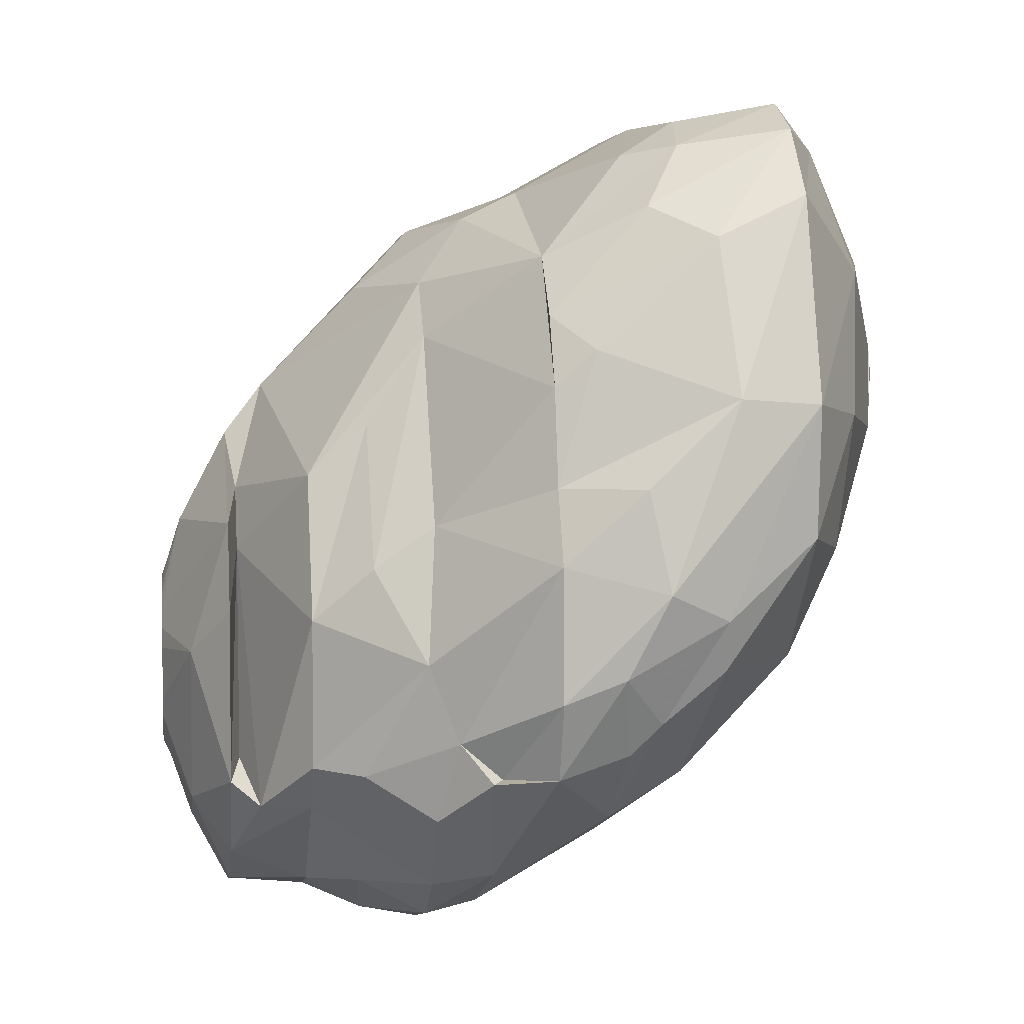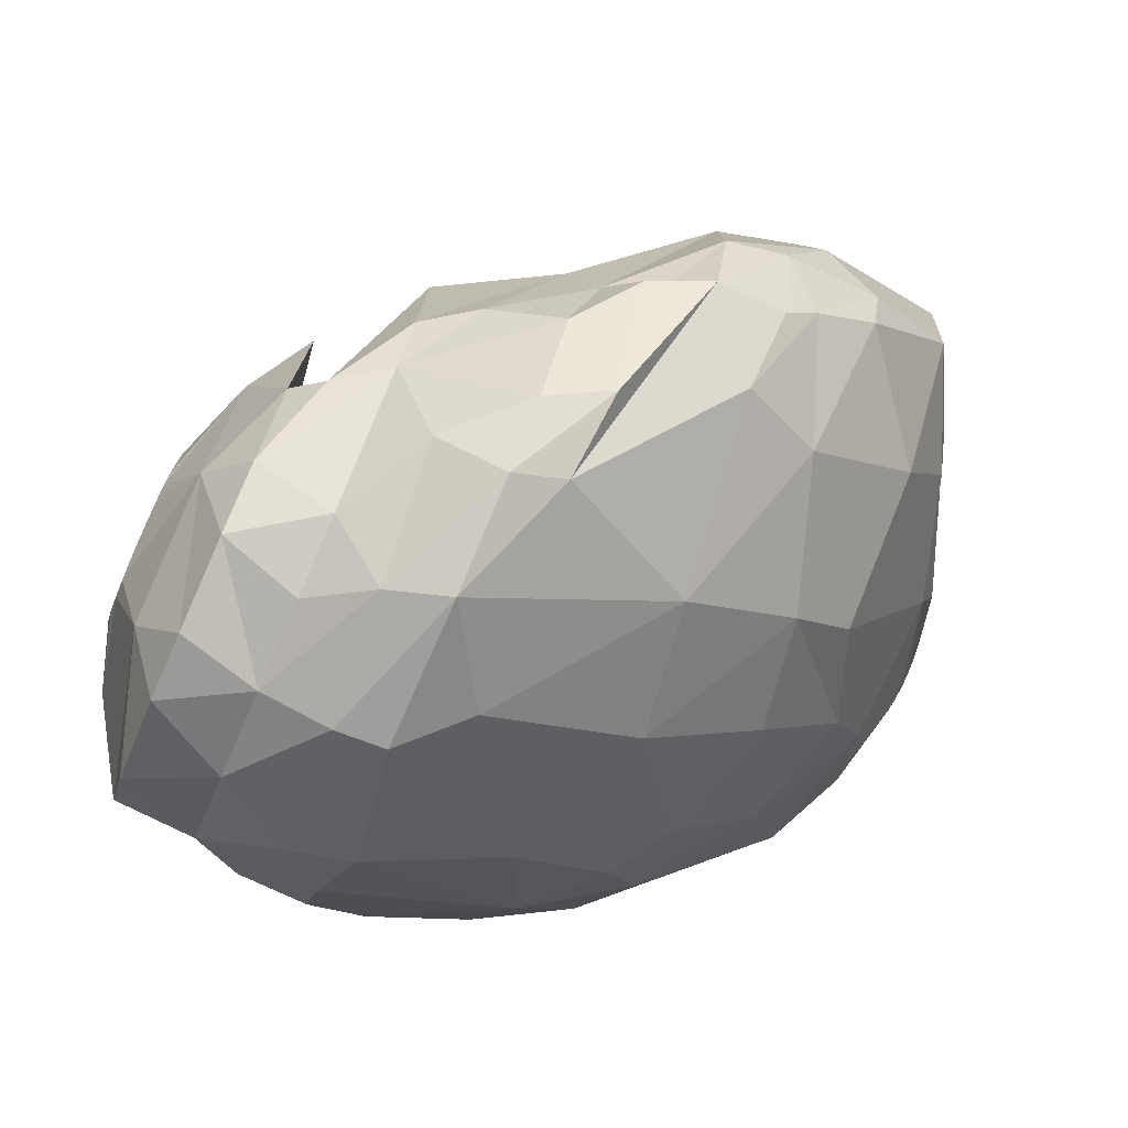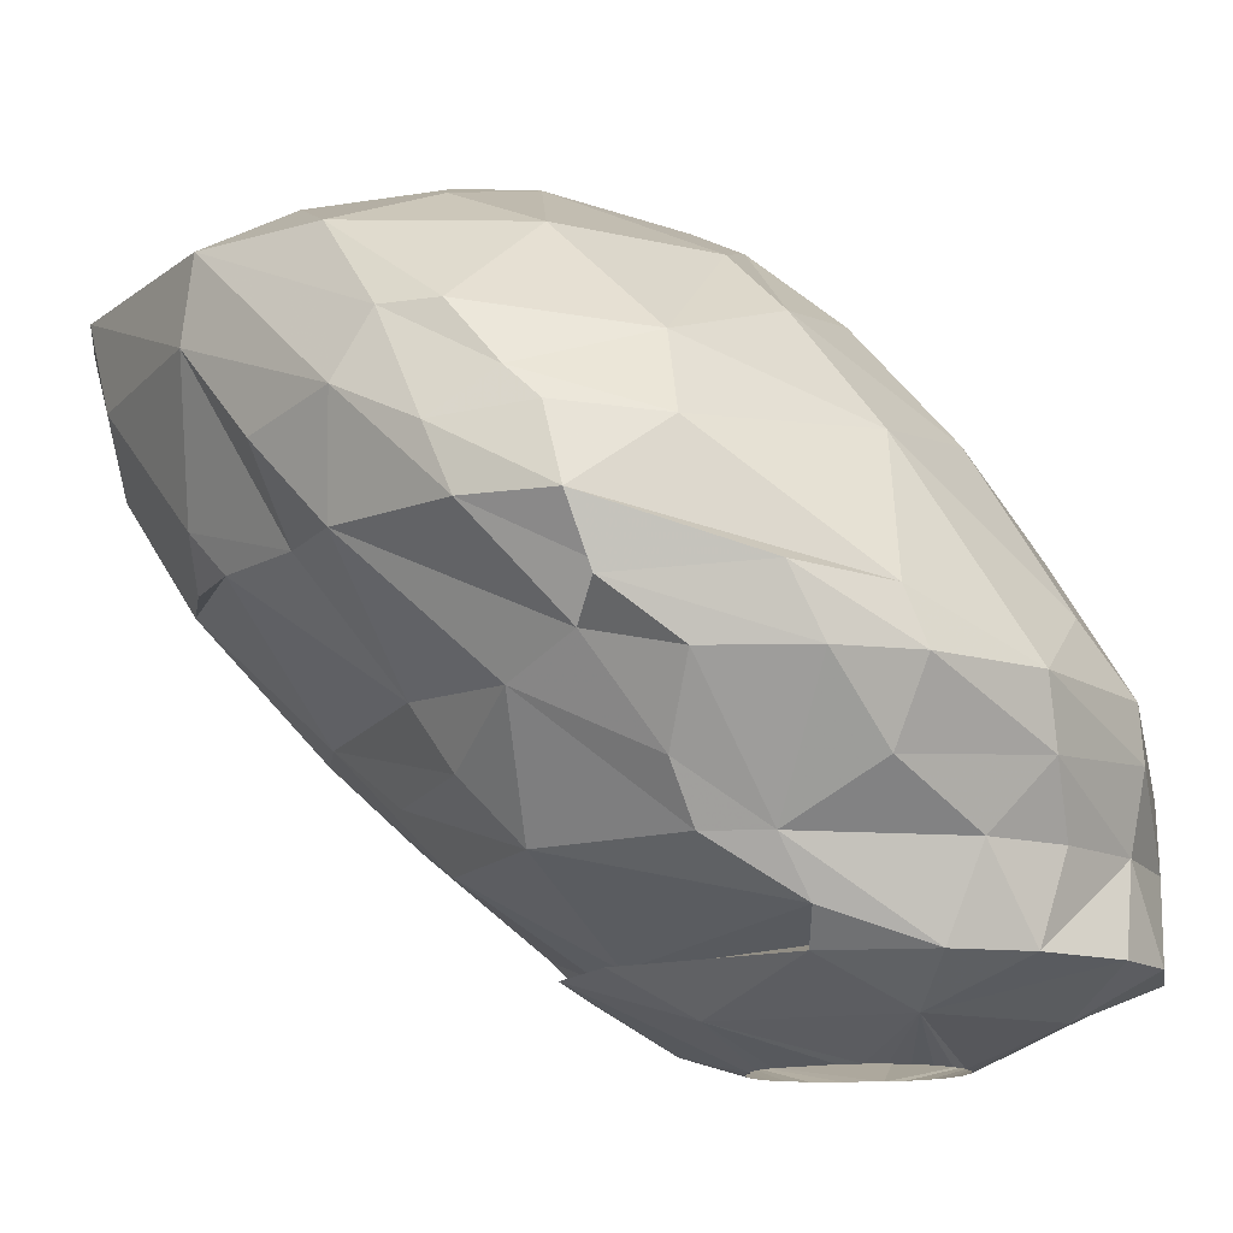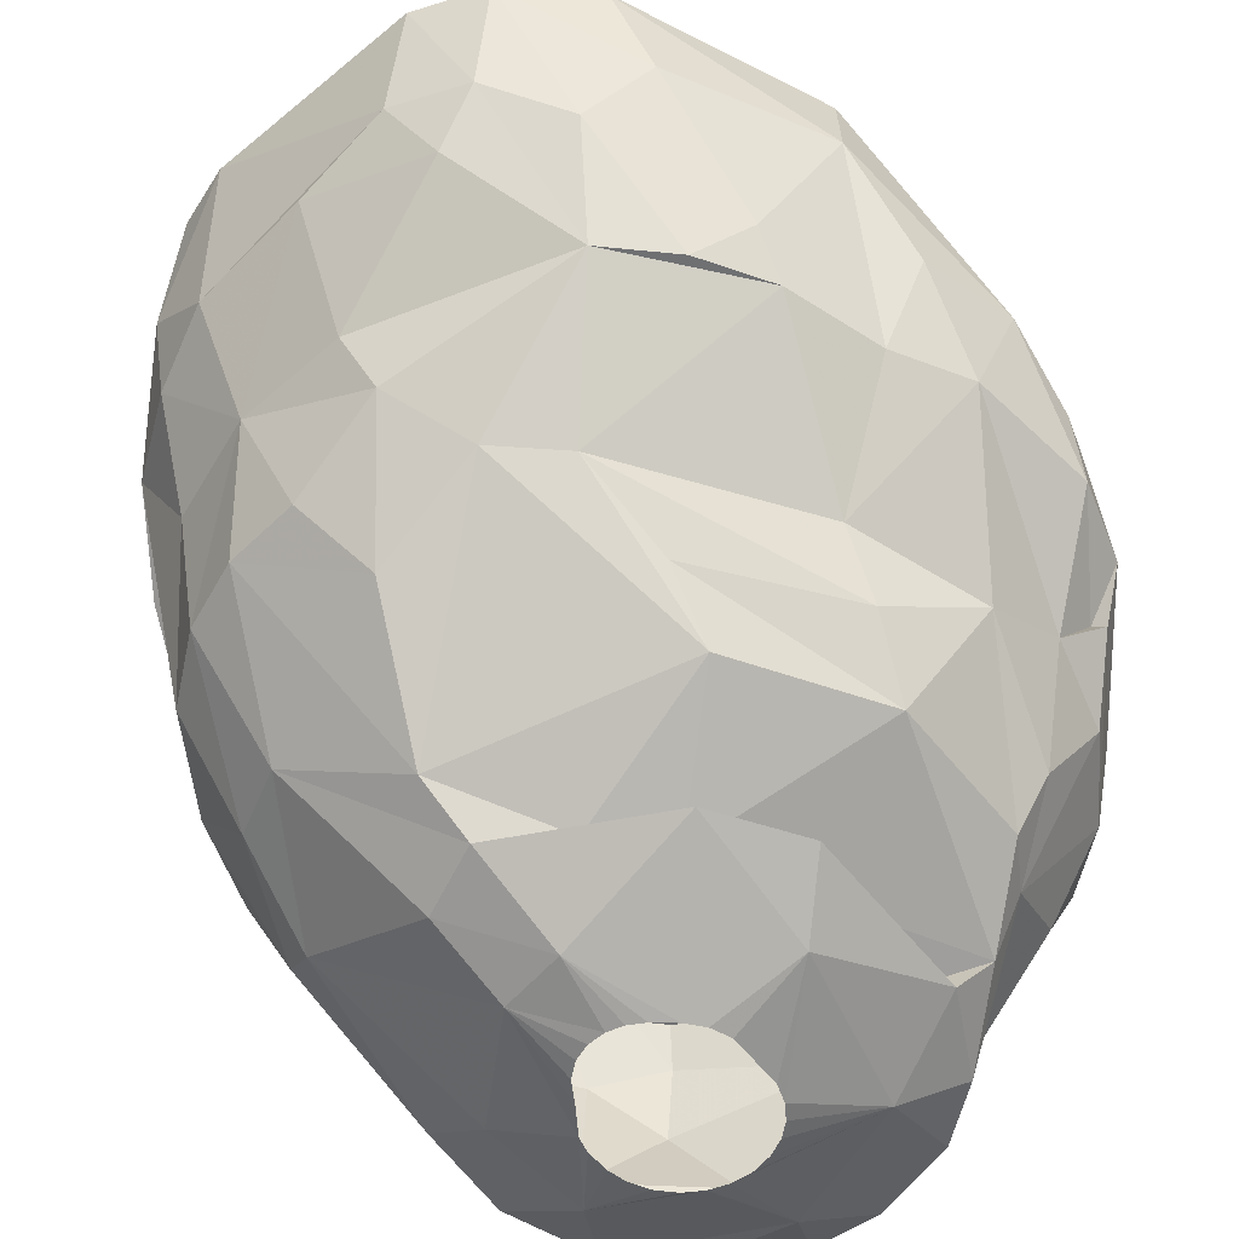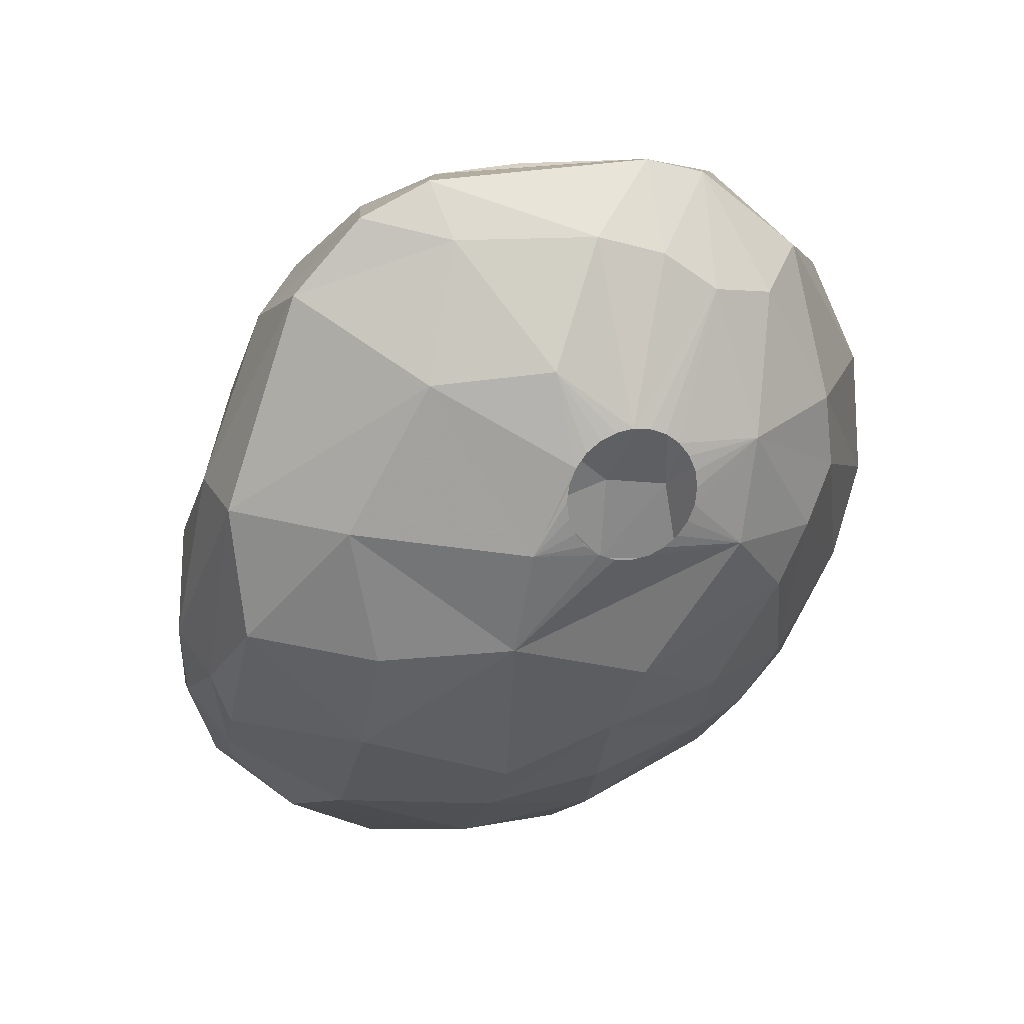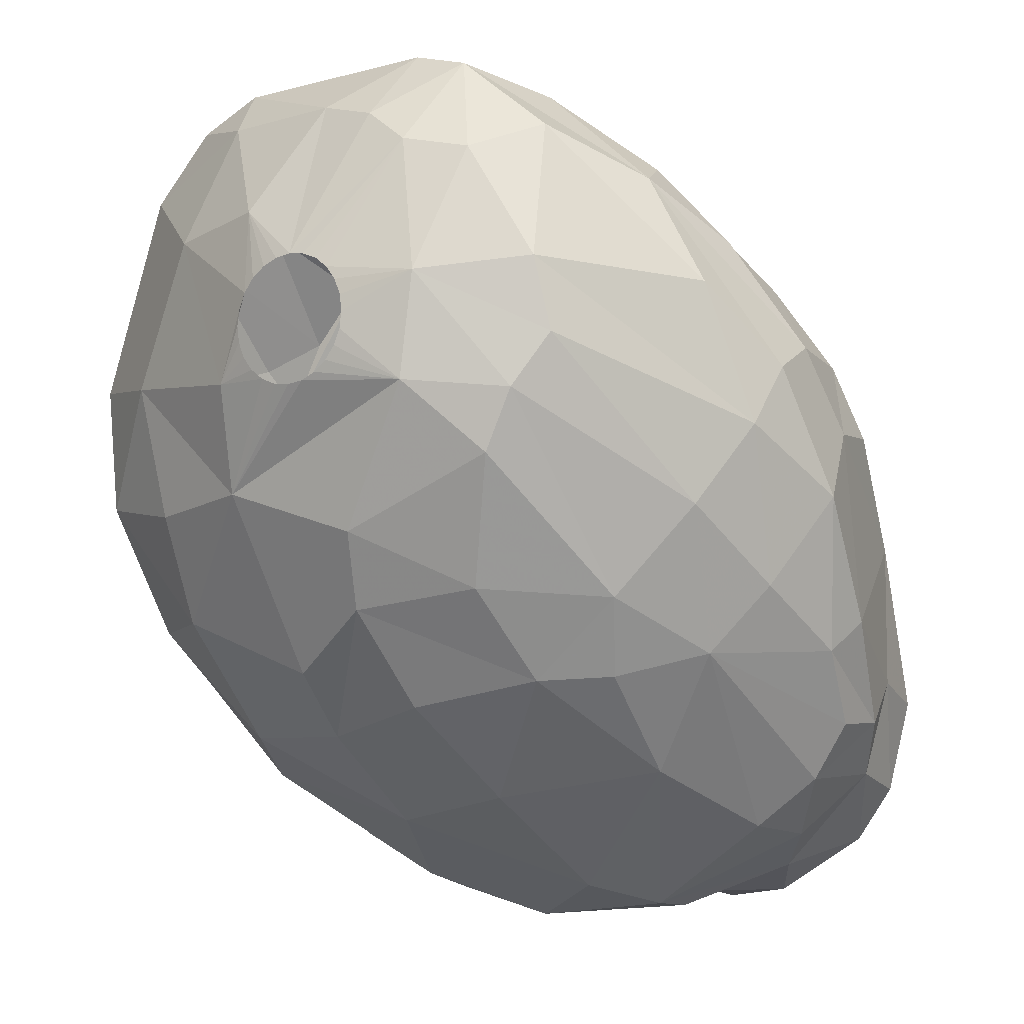
<metadata>
{"format":"obj","ext":"obj","renderer":"f3d","projection":"perspective","resolution":1024,"background":"white","views":[{"elev":4.7,"azim":-97.8,"up":"+Y"},{"elev":-77.2,"azim":-113.7,"up":"+Y"},{"elev":-13.1,"azim":-50.0,"up":"+Z"},{"elev":-54.9,"azim":-137.3,"up":"+Z"},{"elev":20.1,"azim":-18.2,"up":"+Y"},{"elev":-7.4,"azim":34.0,"up":"+Y"}]}
</metadata>
<code>
v 205.4 182.8 226.5
v 205.8 180.3 225.3
v 205.8 185.8 225.9
v 206 181.9 228.3
v 206 188.3 228.6
v 206.1 179.6 223.5
v 206.2 188.1 231
v 206.2 183.5 223.5
v 206.6 180.4 228.3
v 206.6 184.2 231
v 206.8 178.8 226.5
v 207 177.2 223.5
v 207.1 177.9 225.6
v 207.3 185.7 223.5
v 207.7 189.7 224.7
v 207.7 177 221.7
v 207.9 192.9 228.3
v 207.9 188.6 223.5
v 208.2 177.1 222
v 208.3 194.2 231
v 208.5 178.1 220.8
v 208.8 180.4 219.9
v 209 190.7 223.5
v 209.1 175.7 225.3
v 209.2 187.7 232.8
v 209.3 175.6 220.2
v 209.4 193.9 226.5
v 209.9 184.4 220.2
v 210 180.4 231
v 210.1 176.8 227.7
v 210.1 183.6 232.5
v 210.1 183.1 218.4
v 210.1 176.9 218.1
v 210.2 196.2 231
v 210.2 173.8 222
v 210.5 192.4 223.5
v 210.8 181.5 216.6
v 211.1 173.3 220.2
v 211.1 195.8 227.7
v 211.2 177 216.6
v 211.5 192 233.4
v 212.2 175.6 216.6
v 212.2 197.2 231
v 212.4 195.6 226.2
v 212.6 195.7 232.2
v 212.6 172.4 221.7
v 212.8 187.3 218.4
v 212.9 185.8 216.6
v 213 172 220.2
v 213.1 190 220.2
v 213.1 173.1 218.1
v 213.3 175.4 215.1
v 213.3 196.7 228
v 213.5 181.5 214.2
v 213.8 183.9 233.7
v 214 176.1 214.2
v 214.1 187.1 234.6
v 214.4 176.8 229.2
v 214.5 178.6 231
v 214.6 191.7 220.2
v 214.7 174.2 225.9
v 214.8 192.3 234.3
v 214.9 184.2 214.2
v 215 188.7 234.9
v 215 188.2 234.9
v 215 189.2 234.9
v 215.1 176.7 214.5
v 215.2 180.1 213
v 215.2 187.7 234.9
v 215.2 189.7 234.9
v 215.5 187.3 234.9
v 215.5 190.1 234.9
v 215.6 173.6 214.2
v 215.8 172.6 216.6
v 215.9 193.7 221.7
v 215.9 187 234.9
v 215.9 190.4 234.9
v 216.1 183.2 214.5
v 216.2 196.6 227.1
v 216.2 171.1 220.2
v 216.4 186.8 234.9
v 216.4 190.6 234.9
v 216.5 194.6 223.5
v 216.6 195.7 232.8
v 216.8 175.1 213
v 216.9 171.3 218.4
v 216.9 186.8 234.9
v 216.9 190.7 234.9
v 217.4 172.3 214.2
v 217.4 180.3 232.2
v 217.4 186.8 234.9
v 217.4 190.6 234.9
v 217.5 185.1 214.5
v 217.6 179.9 212.1
v 217.8 180.5 212.1
v 217.8 178.2 212.1
v 217.8 177.5 229.8
v 217.9 191.5 218.4
v 217.9 187 234.9
v 217.9 190.4 234.9
v 218 182.5 233.4
v 218.1 171.9 216.6
v 218.1 177.6 212.1
v 218.2 181 212.1
v 218.3 187.3 234.9
v 218.3 190.1 234.9
v 218.3 181.1 212.1
v 218.4 177.2 212.1
v 218.5 195.1 233.1
v 218.6 187.7 234.9
v 218.6 189.7 234.9
v 218.7 174.9 226.5
v 218.7 197.3 231
v 218.7 181.6 212.1
v 218.8 188.2 234.9
v 218.8 189.2 234.9
v 218.9 176.8 212.1
v 218.9 188.7 234.9
v 218.9 193.4 220.2
v 219.1 172.1 222
v 219.1 181.8 212.1
v 219.2 184 212.7
v 219.3 186.8 214.2
v 219.4 176.6 212.1
v 219.5 188.3 215.4
v 219.6 182 212.1
v 219.8 194.6 223.5
v 219.8 196.4 226.8
v 219.9 194 233.4
v 220 171.7 214.2
v 220.1 176.5 212.1
v 220.2 182 212.1
v 220.4 196.8 231
v 220.5 186.6 234.3
v 220.7 171.5 220.2
v 220.7 171.9 216.6
v 220.7 176.5 212.1
v 220.7 181.8 212.1
v 220.8 171.4 218.7
v 220.9 173.8 213
v 220.9 189.8 234.3
v 221.1 180.8 231.3
v 221.1 193.3 220.2
v 221.2 183.7 212.7
v 221.2 181.5 212.1
v 221.2 176.8 212.1
v 221.3 186.1 213.9
v 221.6 180.8 212.1
v 221.6 178.3 228.9
v 221.8 177.1 212.1
v 221.8 196.2 228.3
v 221.8 193.6 232.8
v 222 171.9 214.2
v 222.1 195.5 226.2
v 222.2 177.6 212.1
v 222.3 180 212.1
v 222.4 178.2 212.1
v 222.4 179.5 212.1
v 222.5 184.6 232.8
v 222.5 178.8 212.1
v 222.9 193.6 223.5
v 222.9 189.8 217.2
v 223.2 192.6 220.2
v 223.3 186.4 232.8
v 223.3 194.5 231
v 223.4 175.7 224.7
v 223.5 172.8 216.6
v 223.6 178.4 227.7
v 223.9 190.2 232.5
v 224.2 177.8 212.7
v 224.3 181.1 213
v 224.3 188 232.2
v 224.4 180.6 228.9
v 224.5 193.9 226.5
v 224.6 174 220.8
v 224.9 173.6 214.2
v 225 188.8 217.5
v 225.1 173.8 218.7
v 225.2 191.2 220.2
v 225.3 193.1 228.3
v 225.6 185.9 216
v 225.8 179.1 225.9
v 226.1 175.2 214.2
v 226.3 181.1 214.2
v 226.3 191.6 225.3
v 226.3 175.5 220.2
v 226.4 175.7 216.6
v 226.6 183.3 228
v 226.8 178.1 214.2
v 226.8 185.4 216.9
v 227 189.9 228
v 227.2 178.6 216.6
v 227.2 182.9 216.6
v 227.2 188.4 220.2
v 227.4 181.1 225
v 227.4 177.3 218.1
v 227.4 177.2 220.2
v 227.8 186.2 219.3
v 227.9 179.3 222
v 227.9 185.7 226.8
v 227.9 188.5 223.5
v 228.2 187.6 225.6
v 228.3 186 221.7
v 228.3 180.3 220.8
v 228.8 183.8 223.5
g foo
f 70 41 57
f 88 84 62
f 88 109 84
f 129 109 88
f 84 113 43
f 24 12 46
f 120 80 135
f 46 49 80
f 177 181 162
f 190 181 177
f 51 42 74
f 67 56 52
f 78 56 67
f 78 54 56
f 78 63 54
f 93 63 78
f 93 123 63
f 184 171 181
f 162 123 125
f 162 147 123
f 193 189 184
f 176 183 187
f 136 130 153
f 89 130 136
f 74 73 89
f 78 67 52
f 125 123 93
f 162 181 147
f 190 184 181
f 193 184 190
f 42 52 73
f 37 52 40
f 37 78 52
f 48 93 78
f 192 183 189
f 187 183 192
f 167 153 176
f 42 73 74
f 48 78 37
f 192 189 193
f 136 153 167
f 102 89 136
f 102 74 89
f 40 52 42
f 125 93 48
f 167 176 187
f 22 40 33
f 22 37 40
f 47 37 32
f 47 48 37
f 50 48 47
f 60 125 48
f 98 125 60
f 143 125 98
f 143 162 125
f 196 187 192
f 186 187 196
f 178 167 187
f 139 136 167
f 86 102 136
f 86 74 102
f 51 74 86
f 33 40 42
f 60 48 50
f 163 177 162
f 26 33 42
f 32 37 22
f 194 190 177
f 198 190 194
f 198 193 190
f 178 187 186
f 139 86 136
f 38 42 51
f 38 26 42
f 163 162 143
f 204 192 193
f 196 192 204
f 197 186 196
f 21 22 33
f 179 177 163
f 143 98 119
f 135 167 178
f 135 139 167
f 49 51 86
f 50 47 32
f 75 98 60
f 119 98 75
f 203 193 198
f 80 86 139
f 50 32 28
f 194 177 179
f 204 193 203
f 38 51 49
f 80 139 135
f 80 49 86
f 21 33 26
f 28 32 22
f 203 198 194
f 199 196 204
f 199 197 196
f 175 178 186
f 175 135 178
f 201 194 179
f 35 49 46
f 35 38 49
f 16 21 26
f 36 75 60
f 161 179 163
f 16 26 38
f 8 22 21
f 18 50 28
f 36 60 50
f 127 143 119
f 163 143 127
f 19 21 16
f 36 50 18
f 61 46 80
f 35 16 38
f 8 28 22
f 205 204 203
f 182 197 199
f 182 186 197
f 166 135 175
f 120 135 166
f 18 28 14
f 127 119 75
f 201 203 194
f 19 16 12
f 6 8 21
f 14 28 8
f 199 204 205
f 175 186 182
f 120 61 80
f 6 21 19
f 23 36 18
f 83 127 75
f 174 179 161
f 205 203 201
f 12 16 35
f 6 19 12
f 83 75 36
f 161 163 127
f 201 179 174
f 195 199 205
f 12 35 46
f 13 12 24
f 44 83 36
f 185 201 174
f 112 120 166
f 2 12 13
f 2 6 12
f 1 6 2
f 1 8 6
f 3 8 1
f 15 23 18
f 205 201 202
f 166 175 182
f 61 120 112
f 15 18 14
f 27 36 23
f 79 83 44
f 79 127 83
f 128 127 79
f 39 36 27
f 44 36 39
f 3 14 8
f 154 127 128
f 154 161 127
f 154 174 161
f 200 205 202
f 195 205 200
f 182 199 195
f 5 14 3
f 5 15 14
f 180 201 185
f 202 201 180
f 168 166 182
f 61 24 46
f 11 13 24
f 11 2 13
f 17 23 15
f 17 27 23
f 53 79 44
f 4 2 11
f 5 3 1
f 180 185 174
f 191 202 180
f 30 24 61
f 30 11 24
f 151 154 128
f 182 195 188
f 149 166 168
f 112 166 149
f 53 44 39
f 174 154 151
f 188 195 200
f 58 61 112
f 4 1 2
f 17 15 5
f 200 202 191
f 97 112 149
f 30 9 11
f 9 4 11
f 34 27 17
f 34 39 27
f 180 174 151
f 173 182 188
f 168 182 173
f 58 30 61
f 97 58 112
f 7 5 1
f 128 79 53
f 172 188 200
f 7 1 4
f 43 53 39
f 113 128 53
f 113 151 128
f 133 180 151
f 165 180 133
f 191 180 165
f 169 200 191
f 172 200 169
f 34 17 20
f 43 39 34
f 173 188 164
f 149 168 173
f 20 17 5
f 29 9 30
f 10 4 9
f 133 151 113
f 169 191 165
f 164 188 172
f 59 30 58
f 7 20 5
f 113 53 43
f 142 149 173
f 90 149 142
f 90 97 149
f 29 30 59
f 10 9 29
f 10 7 4
f 90 58 97
f 59 58 90
f 31 10 29
f 25 10 31
f 7 10 25
f 45 34 20
f 45 43 34
f 152 165 133
f 41 20 7
f 84 43 45
f 109 113 84
f 133 113 109
f 159 173 164
f 41 7 25
f 45 20 41
f 142 173 159
f 101 90 142
f 129 133 109
f 152 133 129
f 55 29 59
f 31 29 55
f 152 169 165
f 101 142 159
f 25 31 55
f 62 45 41
f 141 172 169
f 164 172 141
f 59 90 101
f 55 59 101
f 57 25 55
f 84 45 62
f 134 164 141
f 159 164 134
f 41 25 57
f 62 41 70
f 141 152 129
f 141 169 152
f 134 101 159
f 68 96 103
f 68 94 96
f 68 95 94
f 104 114 107
f 122 114 104
f 122 121 114
f 122 126 121
f 144 126 122
f 144 132 126
f 144 138 132
f 145 138 144
f 144 148 145
f 144 156 148
f 170 158 156
f 170 160 158
f 170 157 160
f 170 155 157
f 170 150 155
f 146 150 170
f 85 131 137
f 85 124 131
f 85 117 124
f 85 108 117
f 103 108 85
f 85 68 103
f 104 95 68
f 171 156 144
f 170 156 171
f 140 146 170
f 140 137 146
f 140 85 137
f 56 68 85
f 183 140 170
f 63 104 68
f 147 122 123
f 147 144 122
f 176 140 183
f 73 56 85
f 54 63 68
f 63 122 104
f 63 123 122
f 181 144 147
f 171 144 181
f 176 153 140
f 130 140 153
f 130 85 140
f 89 85 130
f 73 85 89
f 52 56 73
f 184 170 171
f 189 170 184
f 183 170 189
f 54 68 56
f 69 57 71
f 65 57 69
f 64 57 65
f 66 57 64
f 66 70 57
f 72 62 70
f 77 62 72
f 82 62 77
f 82 88 62
f 92 129 88
f 100 129 92
f 106 129 100
f 106 141 129
f 111 141 106
f 116 141 111
f 118 141 116
f 115 141 118
f 115 134 141
f 110 134 115
f 105 134 110
f 99 134 105
f 91 134 99
f 91 55 134
f 87 55 91
f 81 55 87
f 81 76 55
f 71 57 76
f 55 101 134
f 57 55 76
g

</code>
